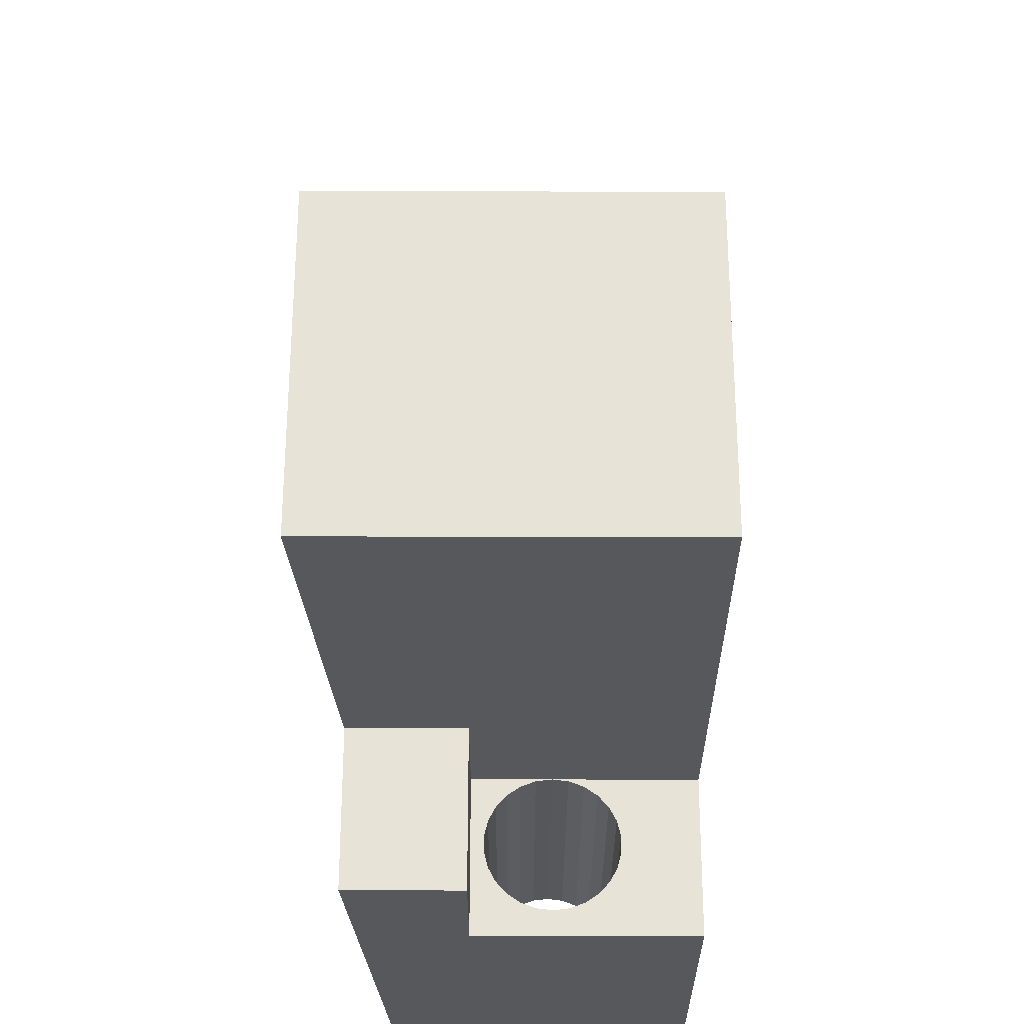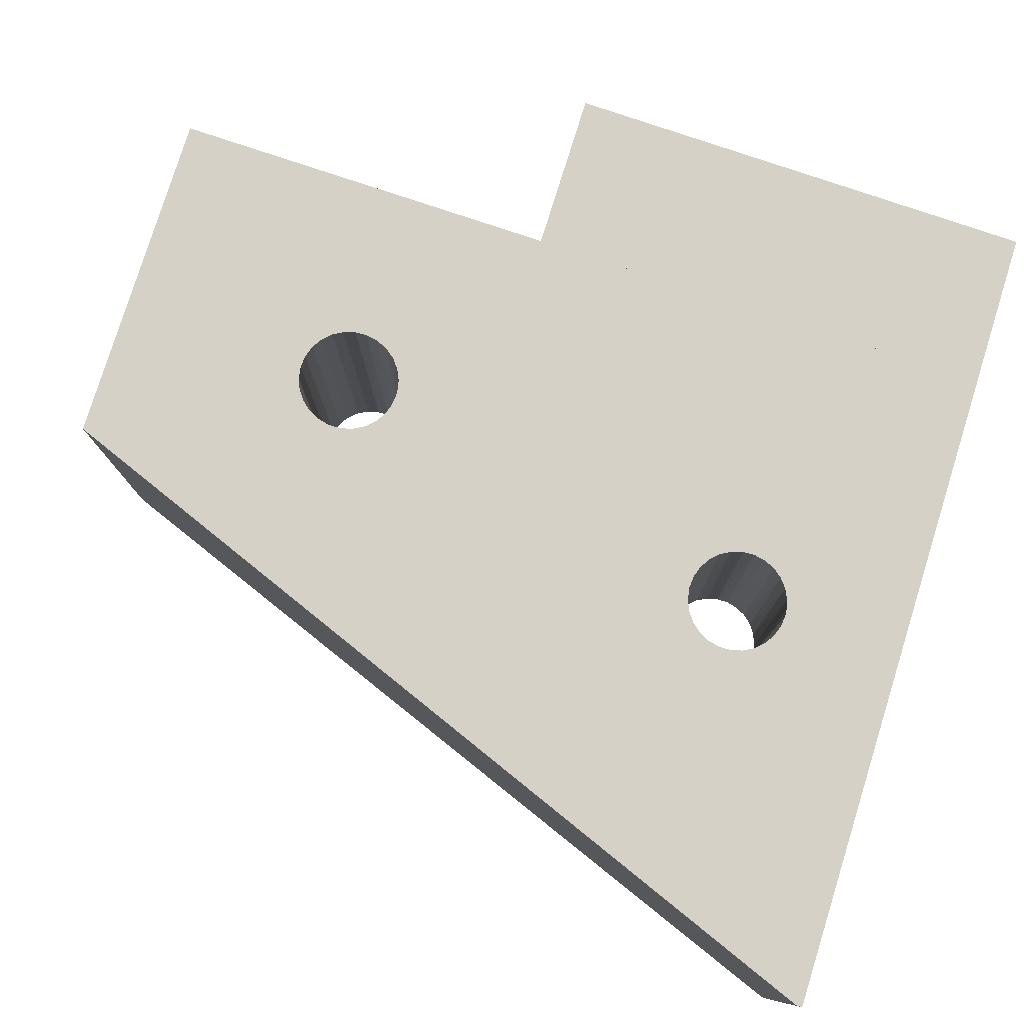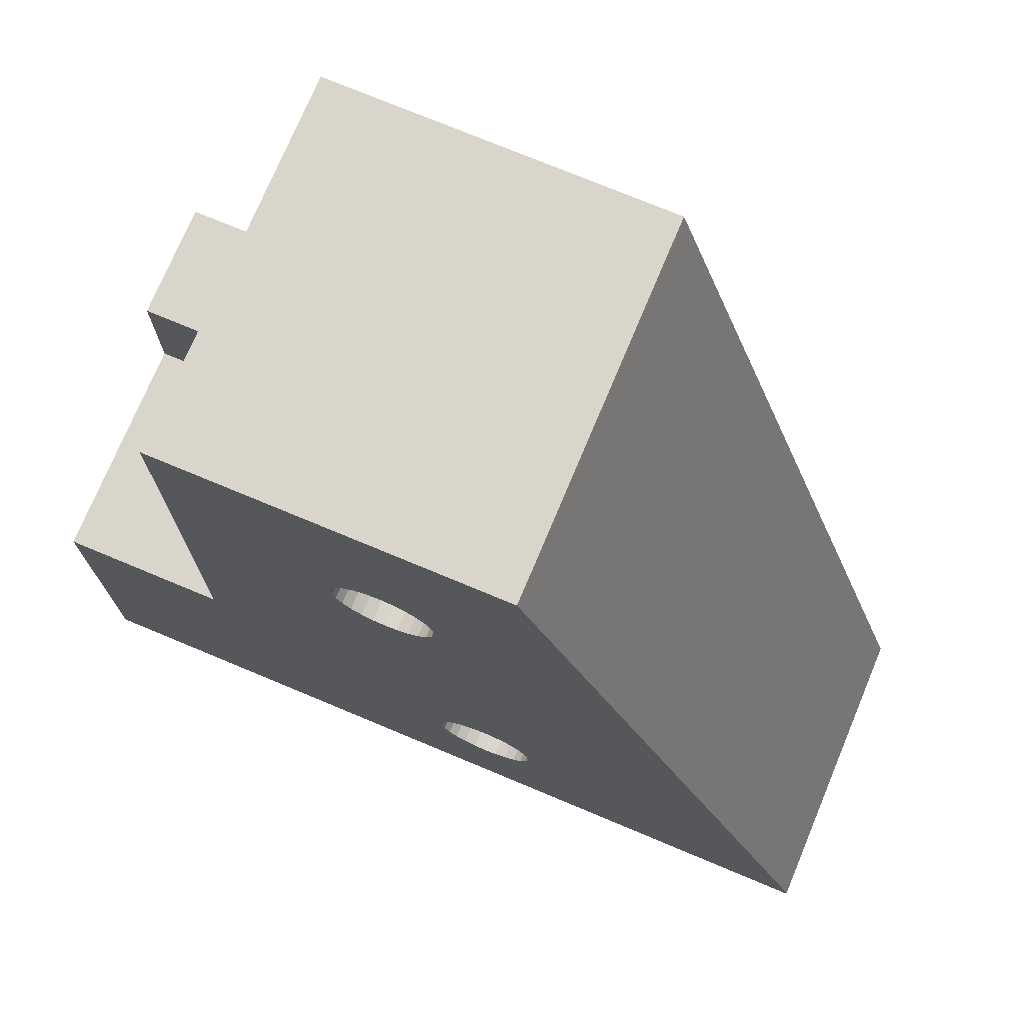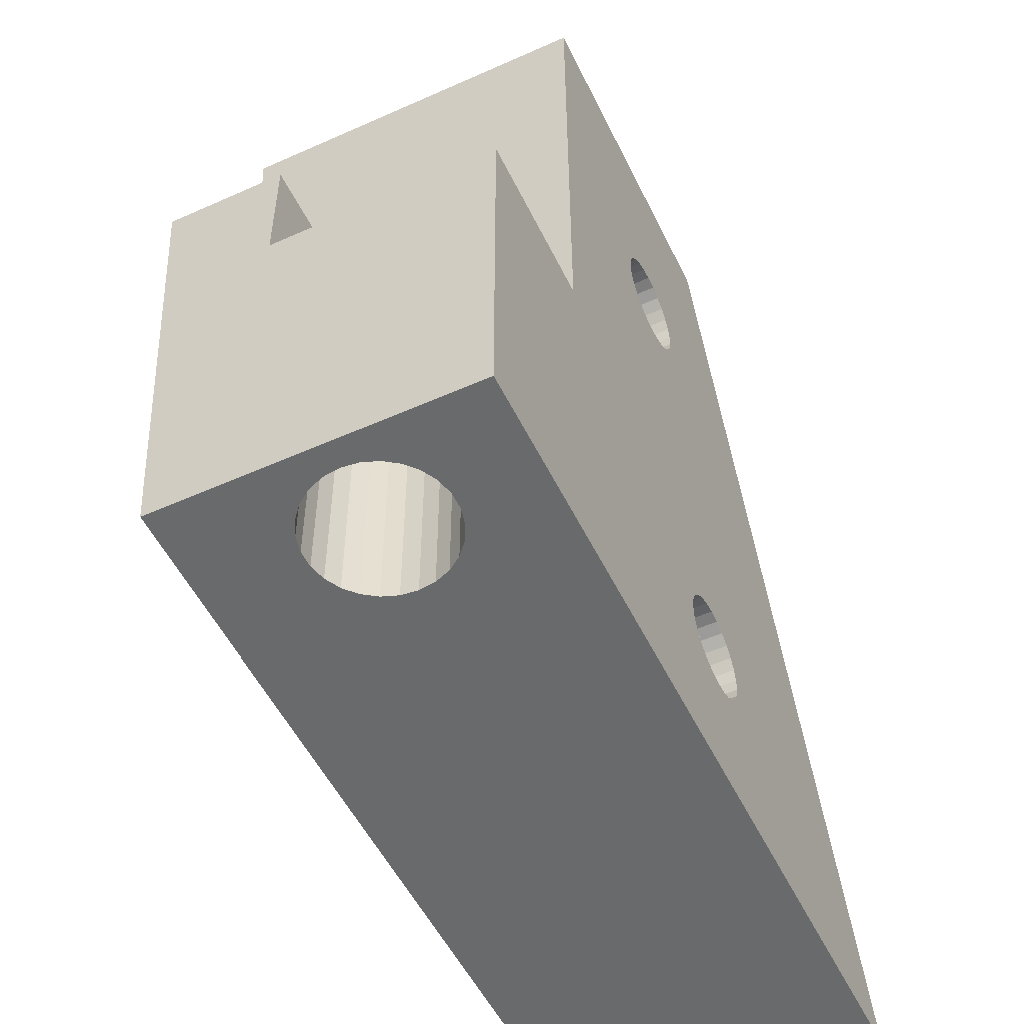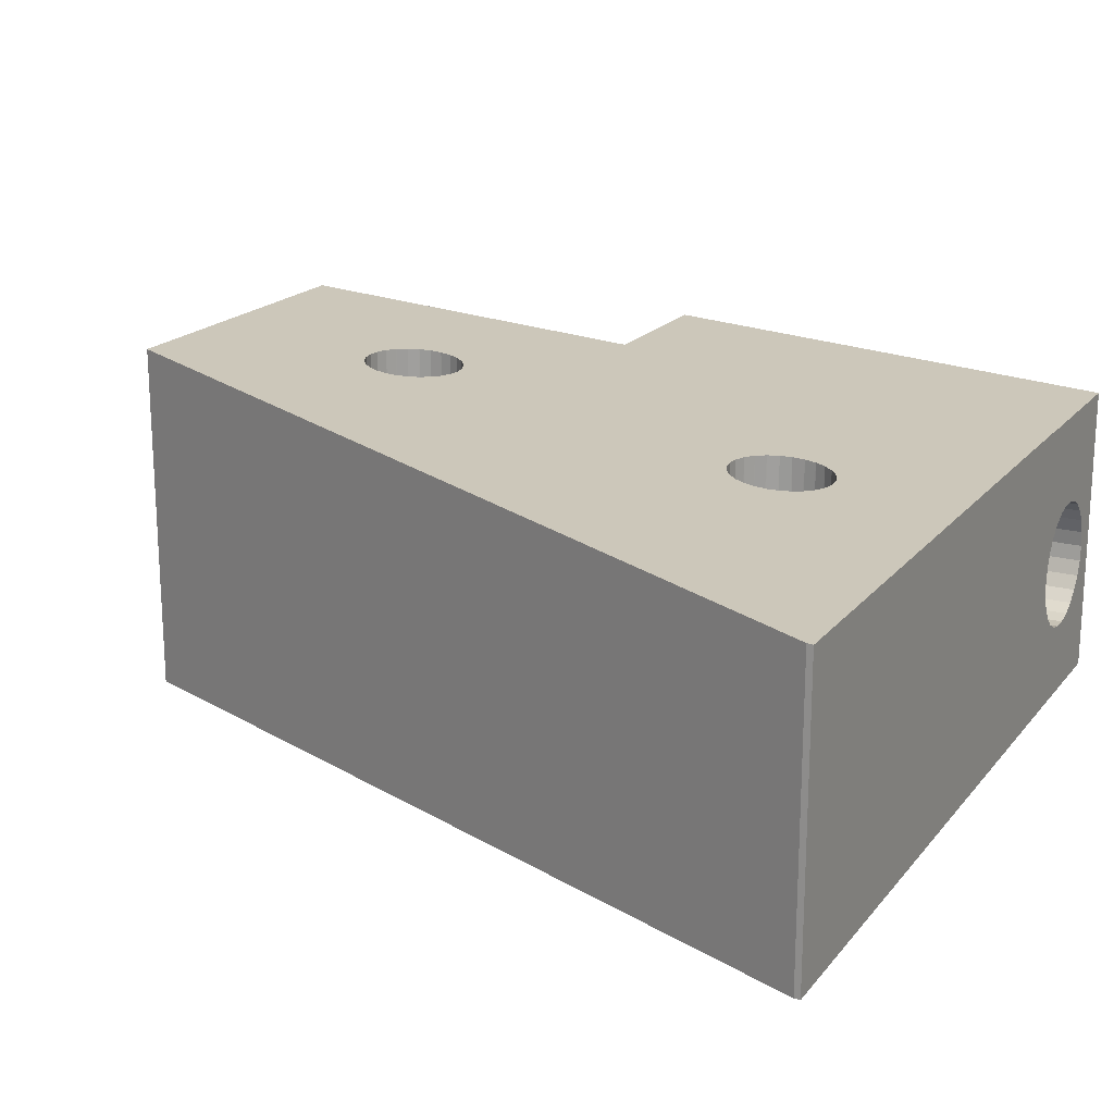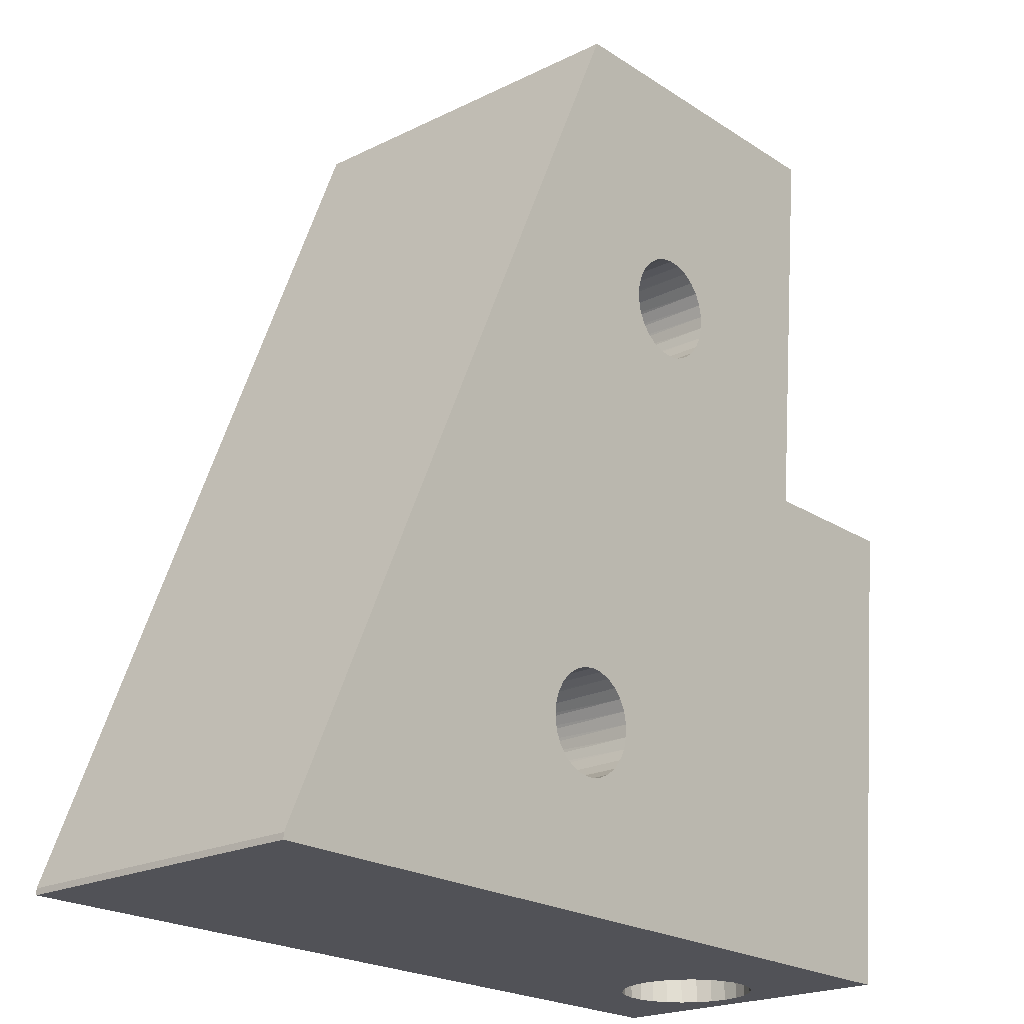
<metadata>
{"format":"obj","ext":"obj","renderer":"f3d","projection":"perspective","resolution":1024,"background":"white","views":[{"elev":61.6,"azim":-89.9,"up":"+Z"},{"elev":79.1,"azim":107.3,"up":"+Y"},{"elev":74.2,"azim":22.7,"up":"+Z"},{"elev":-52.9,"azim":-64.4,"up":"+Z"},{"elev":19.0,"azim":116.9,"up":"+Y"},{"elev":-21.4,"azim":131.1,"up":"+Z"}]}
</metadata>
<code>
v 231.9 3 41.92
v 229.7 3 52.9
v 223.3 3 46
v 231.2 3 41.07
v 231.4 3 41.41
v 228.4 3 55.41
v 228.6 3 55.7
v 223.3 3 62
v 232.3 3 42.05
v 228.9 3 55.92
v 230.1 3 52.95
v 228.2 3 55.07
v 231.1 3 40.69
v 229.3 3 56.05
v 233.8 3 62
v 232.7 3 42.1
v 230.4 3 53.08
v 228.1 3 54.69
v 231.1 3 40.31
v 223.3 3 35
v 229.7 3 56.1
v 233.1 3 42.05
v 228.1 3 54.31
v 230.7 3 53.3
v 230.1 3 56.05
v 231.2 3 39.93
v 233.4 3 41.92
v 231 3 53.59
v 230.4 3 55.92
v 231.4 3 39.59
v 230.7 3 55.7
v 233.7 3 41.7
v 231.2 3 53.93
v 231.6 3 39.3
v 231 3 55.41
v 234 3 41.41
v 231.3 3 54.31
v 231.2 3 55.07
v 231.9 3 39.08
v 231.3 3 54.69
v 232.3 3 38.95
v 232.7 3 38.9
v 229.3 3 52.95
v 228.9 3 53.08
v 228.6 3 53.3
v 228.4 3 53.59
v 228.2 3 53.93
v 244.3 3 35.19
v 234.2 3 41.07
v 234.3 3 40.69
v 234.3 3 40.31
v 234.2 3 39.93
v 234 3 39.59
v 233.7 3 39.3
v 244.3 3 35
v 233.4 3 39.08
v 233.1 3 38.95
v 231.6 3 41.7
v 244.3 12.63 35.19
v 233.8 14.5 62
v 244.3 12.62 35
v 223.3 14.5 62
v 223.3 7.5 35
v 223.3 12.6 35
v 223.3 12.62 35
v 223.3 7.5 46
v 223.3 10 50
v 223.3 10 46
v 223.3 13.65 50
v 218.3 3 46
v 218.3 3 35
v 231.2 14.01 55.03
v 231.3 13.99 54.66
v 231.3 13.96 54.28
v 229.7 13.87 52.9
v 229.4 13.87 52.92
v 231.2 13.94 53.91
v 229.2 13.87 52.98
v 231 13.91 53.58
v 228.8 13.88 53.14
v 230.7 13.89 53.29
v 228.5 13.9 53.38
v 230.4 13.88 53.08
v 228.3 13.92 53.68
v 230 13.87 52.95
v 228.1 13.94 54.03
v 228.1 13.97 54.4
v 228.1 14 54.78
v 228.2 14.02 55.15
v 228.4 14.04 55.47
v 228.7 14.06 55.75
v 229 14.08 55.95
v 229.3 14.09 56.07
v 229.7 14.09 56.1
v 230.1 14.08 56.04
v 230.5 14.07 55.89
v 230.8 14.06 55.67
v 231 14.04 55.37
v 234.2 13.04 41.03
v 234.3 13.01 40.66
v 234.3 12.98 40.28
v 232.7 12.89 38.9
v 232.4 12.89 38.92
v 234.2 12.96 39.91
v 232.2 12.89 38.98
v 234 12.94 39.58
v 231.8 12.91 39.14
v 233.7 12.92 39.29
v 231.5 12.92 39.38
v 233.4 12.9 39.08
v 231.3 12.94 39.68
v 233 12.89 38.95
v 231.1 12.97 40.03
v 231.1 12.99 40.4
v 231.1 13.02 40.78
v 231.2 13.05 41.15
v 231.4 13.07 41.47
v 231.7 13.09 41.75
v 232 13.1 41.95
v 232.3 13.11 42.07
v 232.7 13.11 42.1
v 233.1 13.11 42.04
v 233.5 13.1 41.89
v 233.8 13.08 41.67
v 234 13.06 41.37
v 220 5.772 35
v 219.6 6.107 35
v 219.3 6.524 35
v 220.4 5.536 35
v 219.1 6.997 35
v 220.9 5.415 35
v 219.1 7.5 35
v 221.4 5.415 35
v 221.9 5.536 35
v 222.4 5.772 35
v 222.7 6.107 35
v 223 6.524 35
v 223.2 6.997 35
v 218.3 12.6 35
v 219.1 8.003 35
v 219.3 8.476 35
v 219.6 8.893 35
v 220 9.228 35
v 220.4 9.464 35
v 220.9 9.585 35
v 221.4 9.585 35
v 221.9 9.464 35
v 222.4 9.228 35
v 222.7 8.893 35
v 223 8.476 35
v 223.2 8.003 35
v 218.3 13.65 50
v 218.3 10 50
v 218.3 10 46
v 223.2 6.997 46
v 223 6.524 46
v 223.2 8.003 46
v 220 5.772 46
v 219.6 6.107 46
v 219.3 6.524 46
v 220.4 5.536 46
v 219.1 6.997 46
v 220.9 5.415 46
v 219.1 7.5 46
v 221.4 5.415 46
v 221.9 5.536 46
v 222.4 5.772 46
v 219.1 8.003 46
v 219.3 8.476 46
v 219.6 8.893 46
v 222.7 6.107 46
v 220 9.228 46
v 220.4 9.464 46
v 220.9 9.585 46
v 221.4 9.585 46
v 221.9 9.464 46
v 222.4 9.228 46
v 222.7 8.893 46
v 223 8.476 46
v 218.3 3 35
v 218.3 10 46
v 218.3 12.6 35
v 218.3 10 50
f 1 2 3
f 4 5 3
f 6 7 8
f 9 2 1
f 10 8 7
f 9 11 2
f 12 6 8
f 13 4 3
f 14 15 8
f 14 8 10
f 16 17 11
f 16 11 9
f 18 12 8
f 19 3 20
f 19 13 3
f 21 15 14
f 22 17 16
f 23 18 8
f 22 24 17
f 25 15 21
f 26 19 20
f 27 24 22
f 27 28 24
f 29 15 25
f 30 26 20
f 31 15 29
f 32 33 28
f 32 28 27
f 34 30 20
f 35 15 31
f 36 33 32
f 36 37 33
f 38 15 35
f 39 34 20
f 40 15 38
f 41 39 20
f 37 15 40
f 42 41 20
f 3 2 43
f 3 43 44
f 3 44 45
f 3 45 46
f 3 46 47
f 3 47 23
f 3 23 8
f 48 15 37
f 48 37 36
f 48 36 49
f 48 49 50
f 48 50 51
f 48 51 52
f 48 52 53
f 48 53 54
f 55 48 54
f 55 54 56
f 55 56 57
f 55 57 42
f 5 58 3
f 55 42 20
f 1 3 58
f 15 59 60
f 15 48 59
f 48 61 59
f 48 55 61
f 8 60 62
f 15 60 8
f 55 20 63
f 61 63 64
f 61 64 65
f 61 55 63
f 66 67 68
f 66 3 67
f 67 62 69
f 67 8 62
f 3 8 67
f 62 65 69
f 64 69 65
f 20 3 70
f 20 70 71
f 40 38 72
f 40 72 73
f 37 73 74
f 2 75 76
f 37 40 73
f 33 74 77
f 33 37 74
f 43 76 78
f 43 2 76
f 28 77 79
f 28 33 77
f 44 78 80
f 44 43 78
f 24 79 81
f 24 28 79
f 45 80 82
f 45 44 80
f 17 81 83
f 17 24 81
f 46 82 84
f 46 45 82
f 11 83 85
f 11 17 83
f 2 85 75
f 47 84 86
f 47 46 84
f 2 11 85
f 23 86 87
f 23 47 86
f 18 87 88
f 18 23 87
f 12 88 89
f 12 18 88
f 6 89 90
f 6 12 89
f 7 6 90
f 7 90 91
f 10 7 91
f 10 91 92
f 14 10 92
f 14 92 93
f 21 14 93
f 21 93 94
f 25 21 94
f 25 94 95
f 29 25 95
f 29 95 96
f 31 29 96
f 31 96 97
f 35 31 97
f 35 97 98
f 38 35 98
f 38 98 72
f 50 49 99
f 50 99 100
f 51 100 101
f 42 102 103
f 51 50 100
f 52 101 104
f 52 51 101
f 41 103 105
f 41 42 103
f 53 104 106
f 53 52 104
f 39 105 107
f 39 41 105
f 54 106 108
f 54 53 106
f 34 107 109
f 34 39 107
f 56 108 110
f 56 54 108
f 30 109 111
f 30 34 109
f 57 110 112
f 57 56 110
f 42 112 102
f 26 111 113
f 26 30 111
f 42 57 112
f 19 113 114
f 19 26 113
f 13 114 115
f 13 19 114
f 4 115 116
f 4 13 115
f 5 116 117
f 5 4 116
f 58 5 117
f 58 117 118
f 1 58 118
f 1 118 119
f 9 1 119
f 9 119 120
f 16 9 120
f 16 120 121
f 22 16 121
f 22 121 122
f 27 22 122
f 27 122 123
f 32 27 123
f 32 123 124
f 36 32 124
f 36 124 125
f 49 36 125
f 49 125 99
f 86 65 62
f 76 118 78
f 118 117 78
f 78 117 80
f 74 59 125
f 91 90 62
f 60 59 74
f 62 92 91
f 106 59 108
f 104 59 106
f 101 59 104
f 100 59 101
f 90 89 62
f 99 59 100
f 76 119 118
f 125 59 99
f 75 119 76
f 60 93 62
f 117 116 80
f 112 61 102
f 80 116 82
f 110 61 112
f 62 93 92
f 108 61 110
f 82 116 65
f 102 61 65
f 85 120 75
f 59 61 108
f 89 88 62
f 75 120 119
f 60 94 93
f 116 115 65
f 83 121 85
f 88 87 62
f 85 121 120
f 60 95 94
f 115 114 65
f 87 86 62
f 81 122 83
f 83 122 121
f 60 96 95
f 114 113 65
f 79 123 81
f 81 123 122
f 60 97 96
f 113 111 65
f 60 98 97
f 77 124 79
f 79 124 123
f 60 72 98
f 111 109 65
f 74 125 77
f 77 125 124
f 60 73 72
f 109 107 65
f 107 105 65
f 60 74 73
f 105 103 65
f 103 102 65
f 84 65 86
f 82 65 84
f 126 71 127
f 128 127 71
f 129 71 126
f 130 128 71
f 131 20 71
f 131 71 129
f 132 130 71
f 133 20 131
f 134 20 133
f 135 20 134
f 136 20 135
f 137 20 136
f 138 20 137
f 139 140 132
f 139 141 140
f 139 142 141
f 139 143 142
f 139 144 143
f 139 145 144
f 139 132 71
f 64 146 145
f 64 147 146
f 64 148 147
f 64 149 148
f 64 150 149
f 64 145 139
f 63 20 138
f 64 63 151
f 64 151 150
f 152 64 139
f 69 64 152
f 153 67 152
f 67 69 152
f 68 67 154
f 154 67 153
f 3 66 155
f 3 155 156
f 66 68 157
f 70 158 159
f 159 160 70
f 70 161 158
f 160 162 70
f 3 163 70
f 70 163 161
f 162 164 70
f 3 165 163
f 3 166 165
f 3 167 166
f 168 154 164
f 169 154 168
f 164 154 70
f 169 170 154
f 3 171 167
f 170 172 154
f 3 156 171
f 172 173 154
f 173 174 154
f 175 68 174
f 176 68 175
f 177 68 176
f 178 68 177
f 179 68 178
f 157 68 179
f 174 68 154
f 180 181 182
f 181 152 182
f 181 183 152
f 180 70 181
f 155 63 138
f 155 66 63
f 156 138 137
f 156 155 138
f 171 137 136
f 171 156 137
f 167 136 135
f 167 171 136
f 166 135 134
f 166 167 135
f 165 134 133
f 165 166 134
f 163 133 131
f 163 165 133
f 161 131 129
f 161 163 131
f 158 129 126
f 158 161 129
f 159 126 127
f 159 158 126
f 160 127 128
f 160 159 127
f 162 128 130
f 162 160 128
f 164 130 132
f 164 162 130
f 168 132 140
f 168 164 132
f 169 140 141
f 169 168 140
f 170 141 142
f 170 169 141
f 172 142 143
f 172 170 142
f 173 143 144
f 173 172 143
f 174 144 145
f 174 173 144
f 175 145 146
f 175 174 145
f 176 146 147
f 176 175 146
f 177 147 148
f 177 176 147
f 178 148 149
f 178 177 148
f 179 149 150
f 179 178 149
f 157 150 151
f 157 179 150
f 66 151 63
f 66 157 151

</code>
